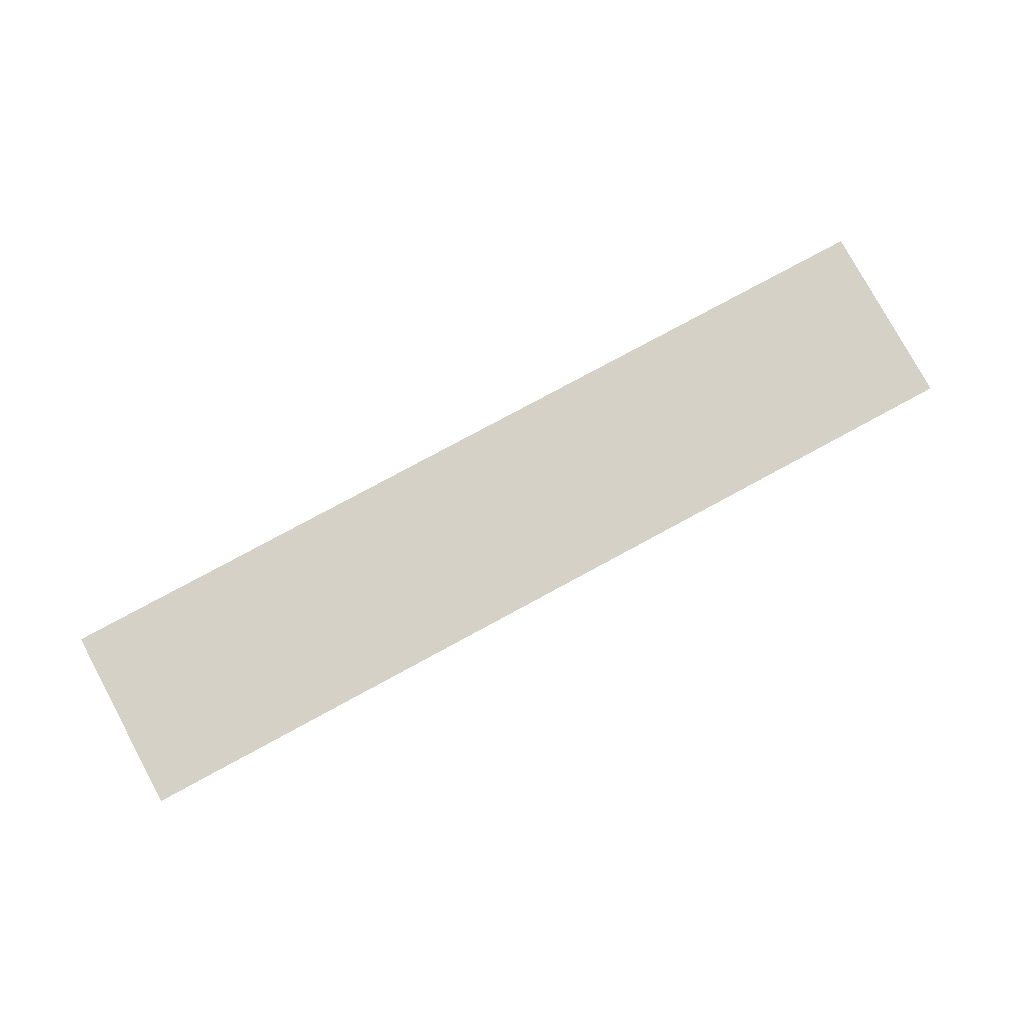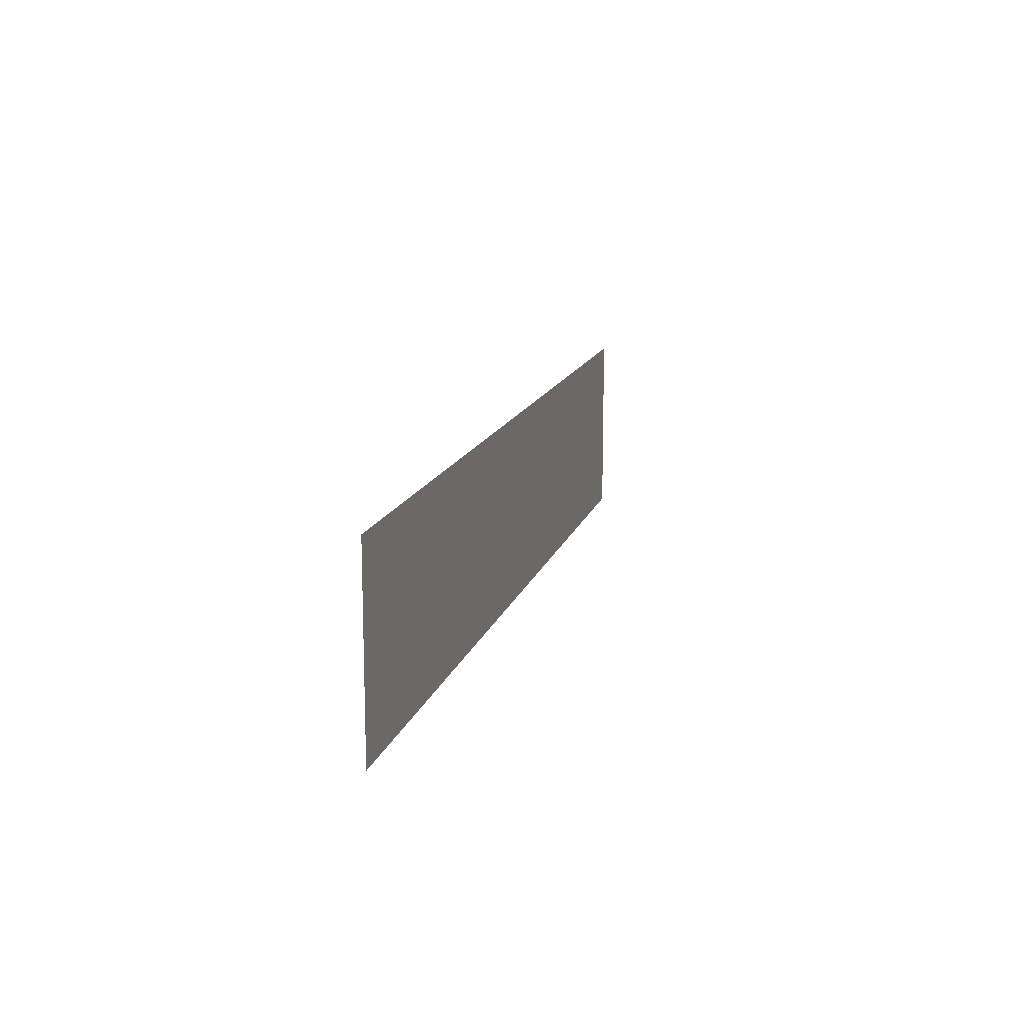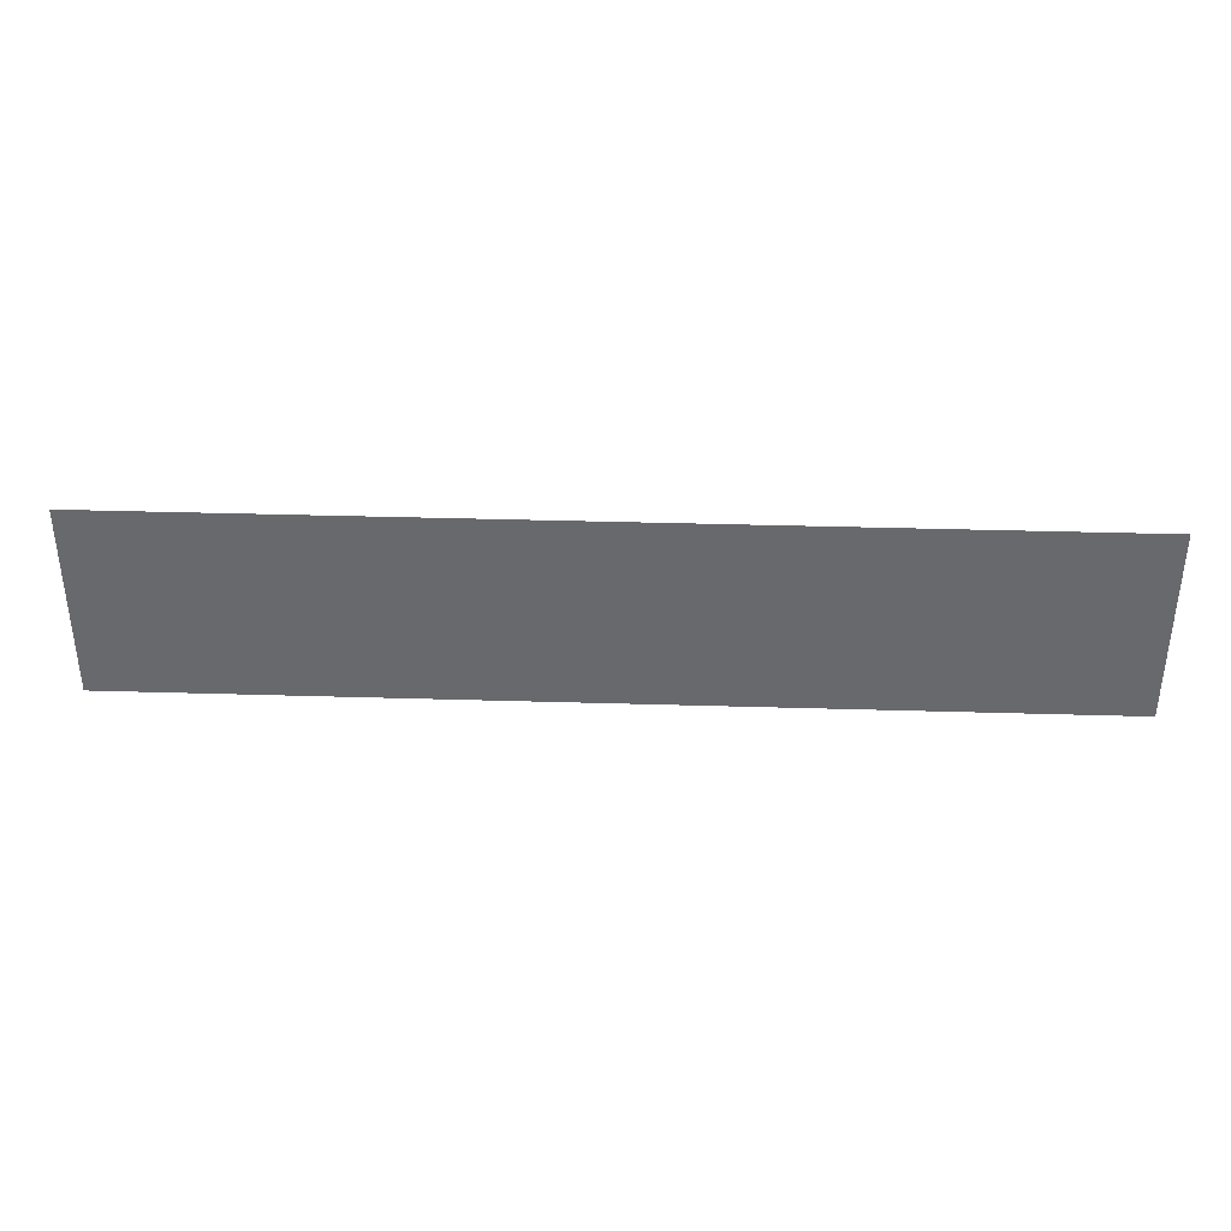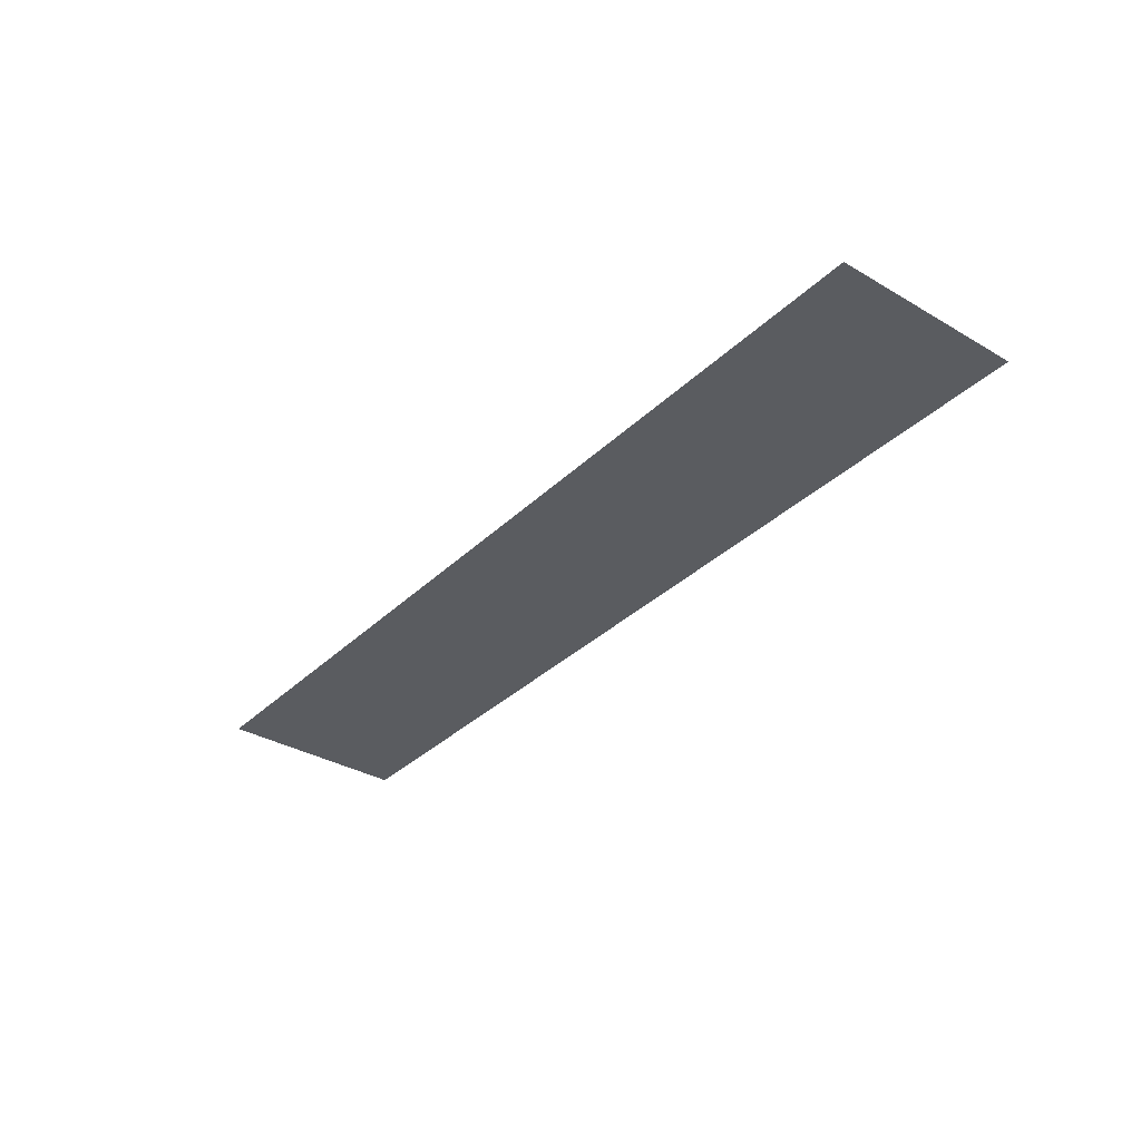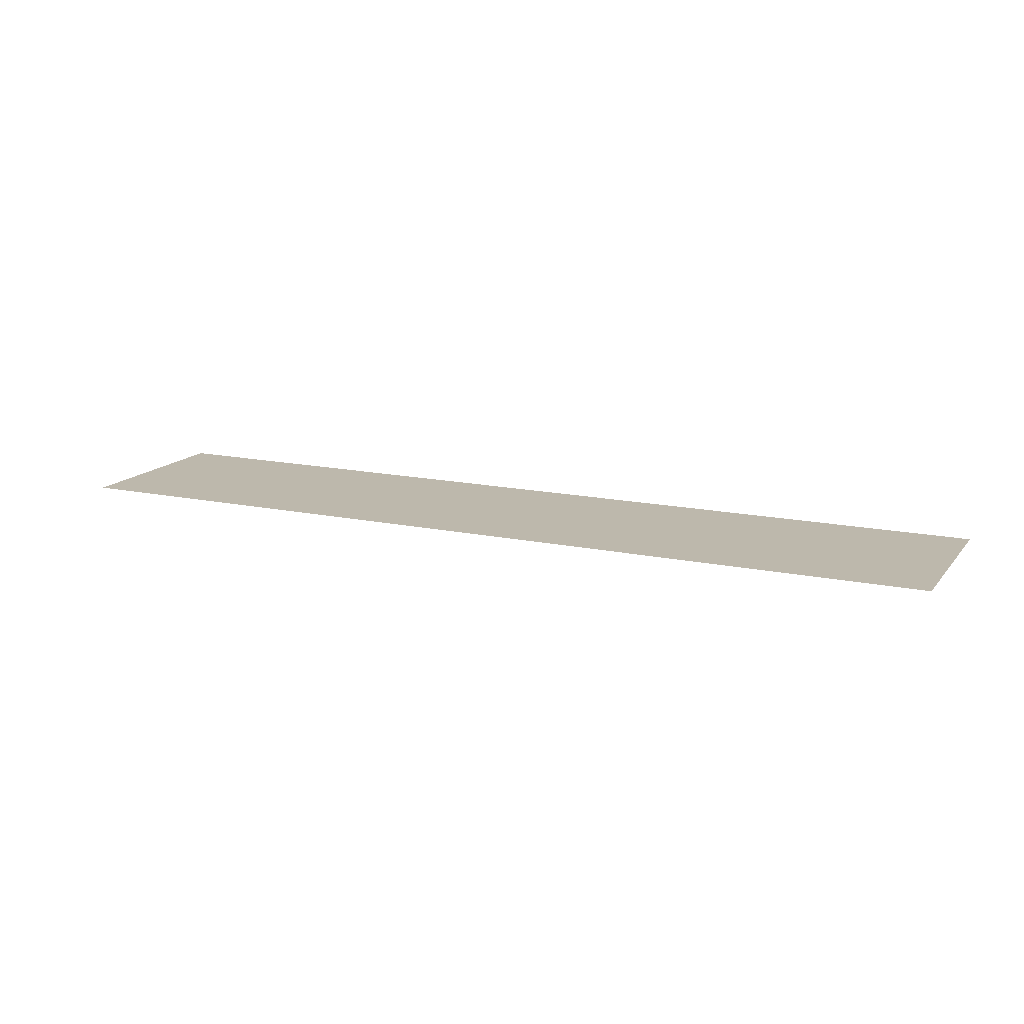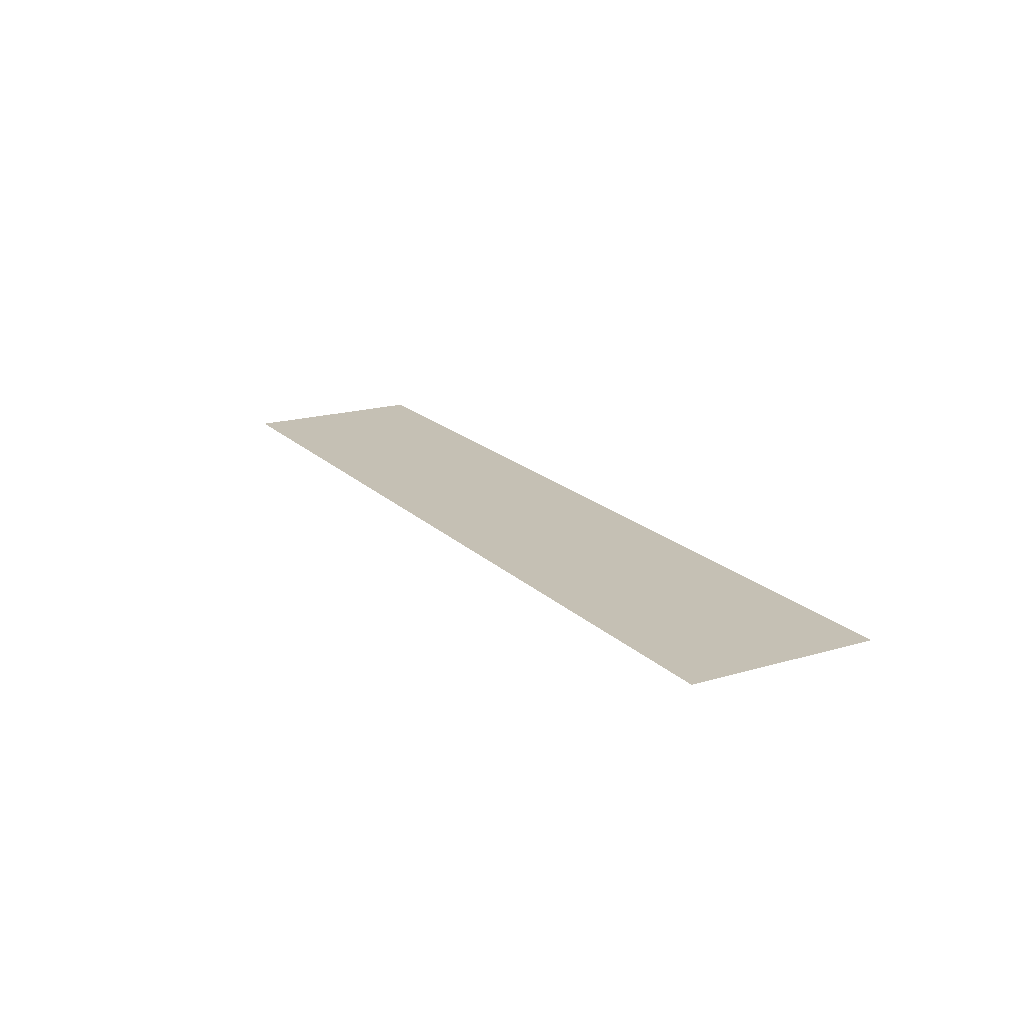
<metadata>
{"format":"obj","ext":"obj","renderer":"f3d","projection":"perspective","resolution":1024,"background":"white","views":[{"elev":78.7,"azim":-28.4,"up":"+Y"},{"elev":14.1,"azim":104.2,"up":"+Z"},{"elev":37.1,"azim":-177.8,"up":"+Z"},{"elev":-34.4,"azim":-128.2,"up":"+Y"},{"elev":14.9,"azim":24.7,"up":"+Y"},{"elev":18.3,"azim":60.3,"up":"+Y"}]}
</metadata>
<code>
o Road_Plane.001
v -10 -0.3242 2.058
v 10 -0.3242 2.058
v -10 -0.3242 -2.058
v 10 -0.3242 -2.058
v -10 -0.3242 0
v 0 -0.3242 2.058
v 10 -0.3242 0
v 0 -0.3242 -2.058
v 0 -0.3242 0
f 7 8 9
f 9 3 5
f 6 5 1
f 2 9 6
f 7 4 8
f 9 8 3
f 6 9 5
f 2 7 9

</code>
